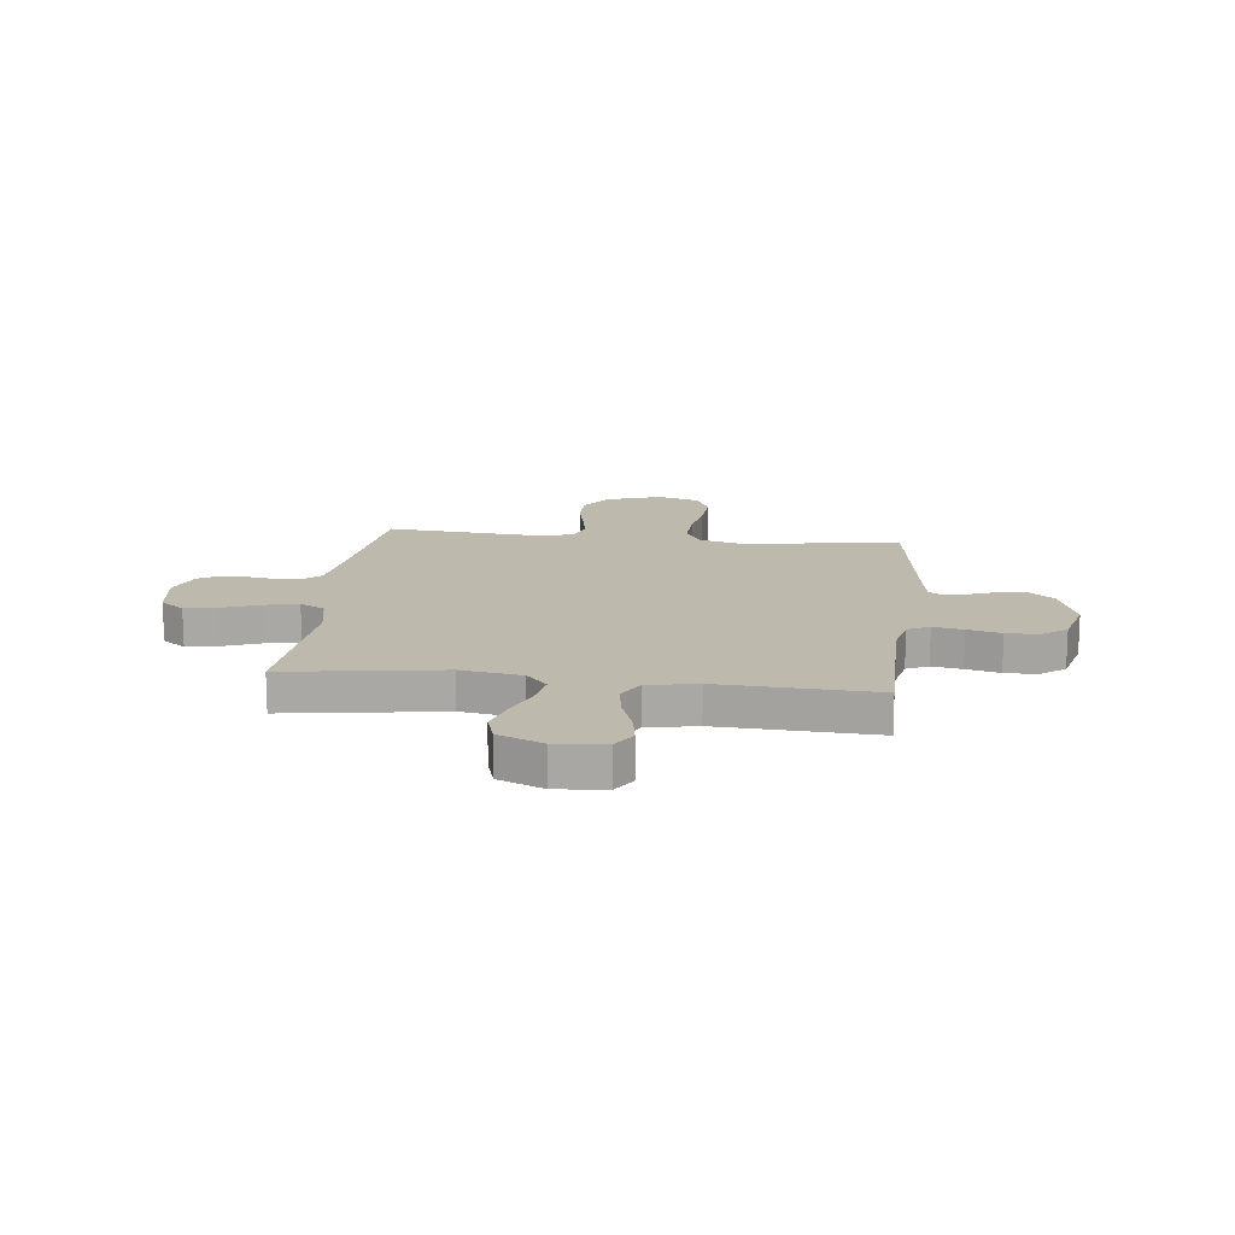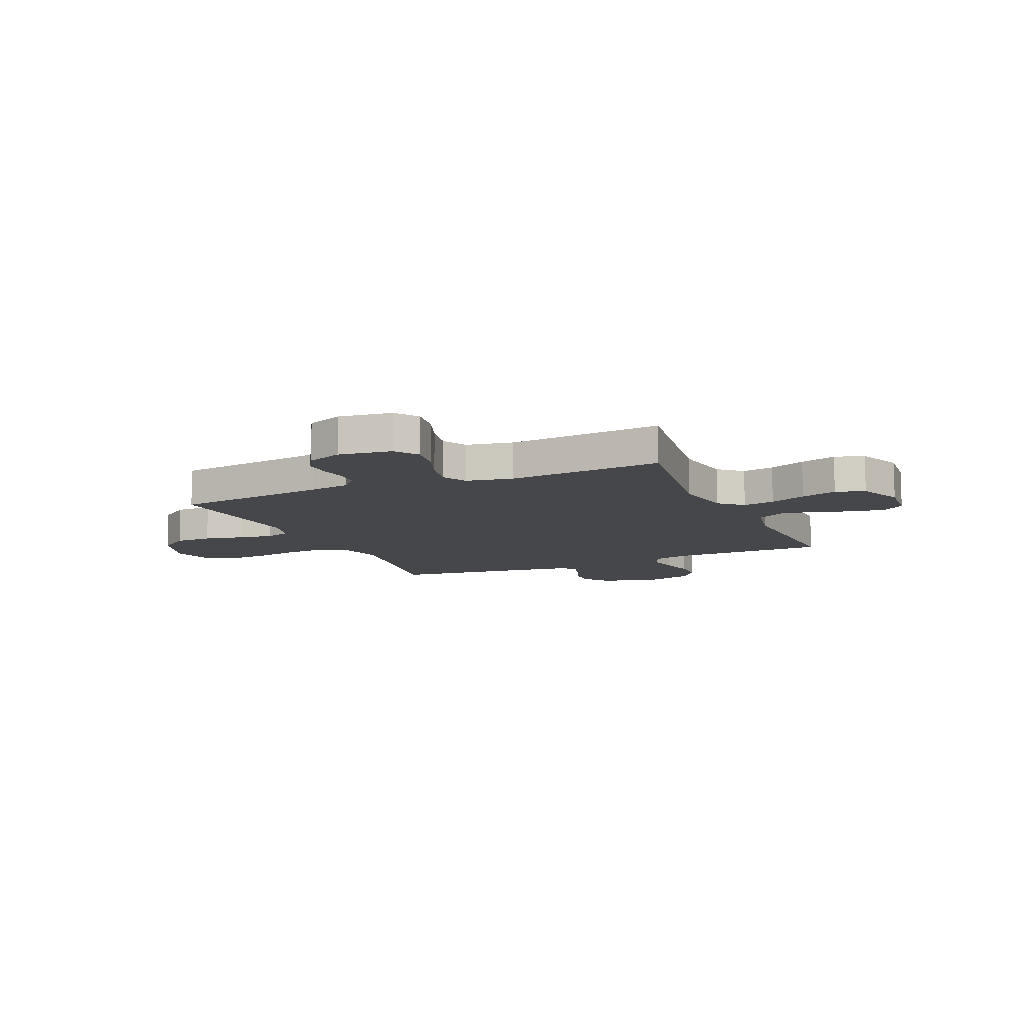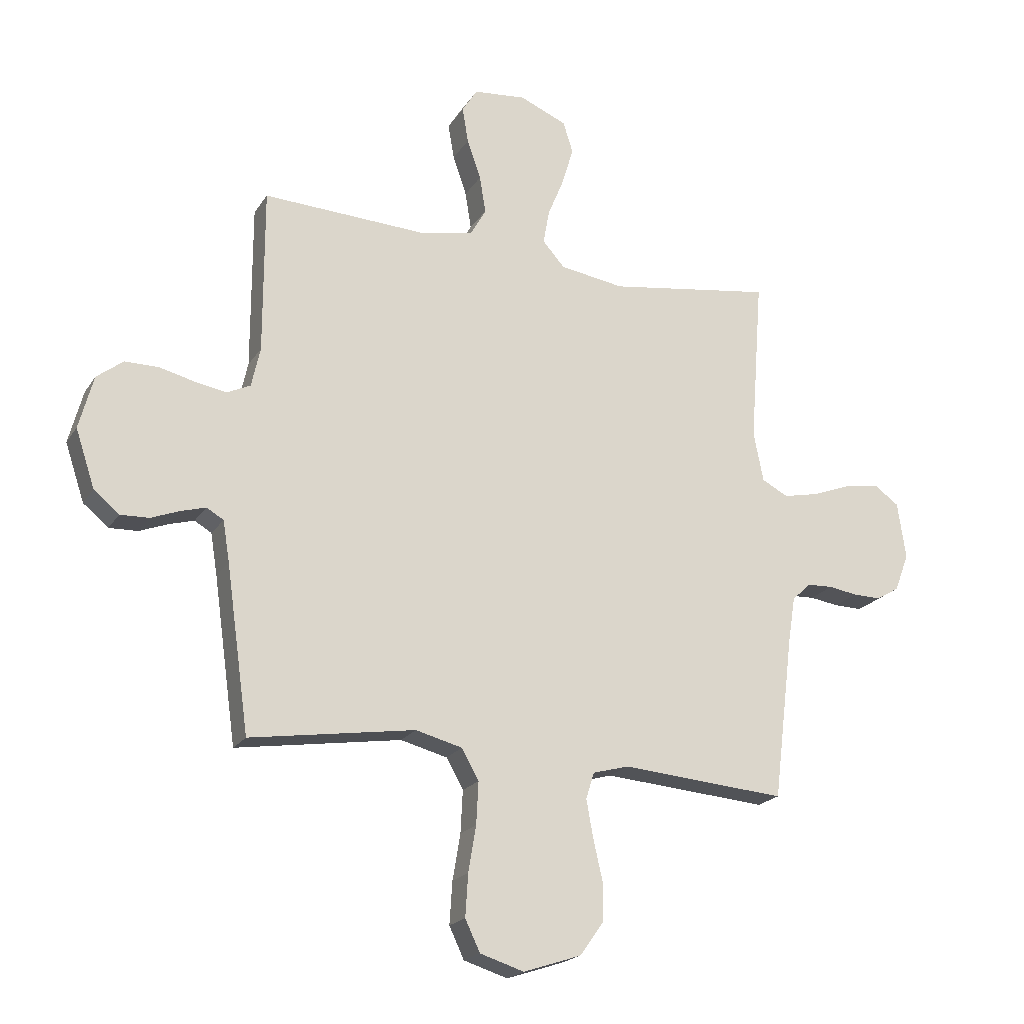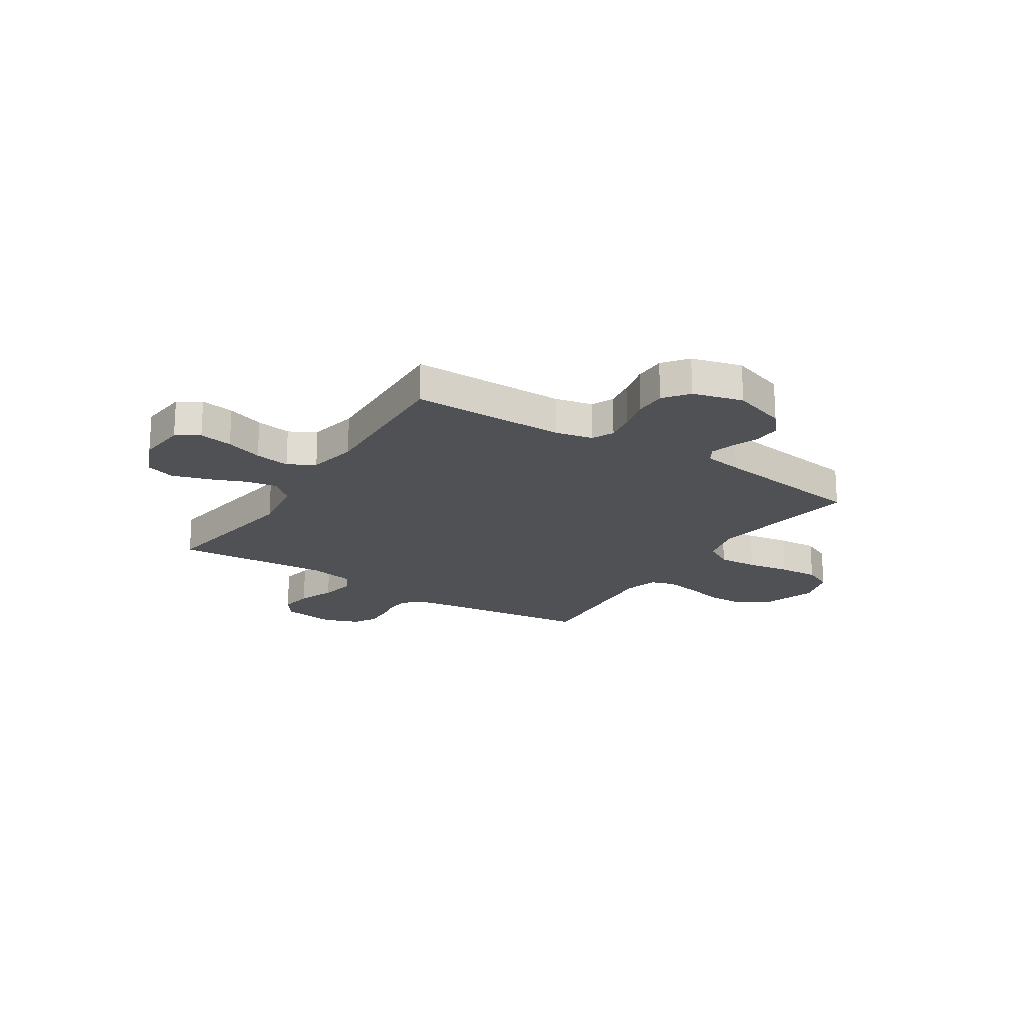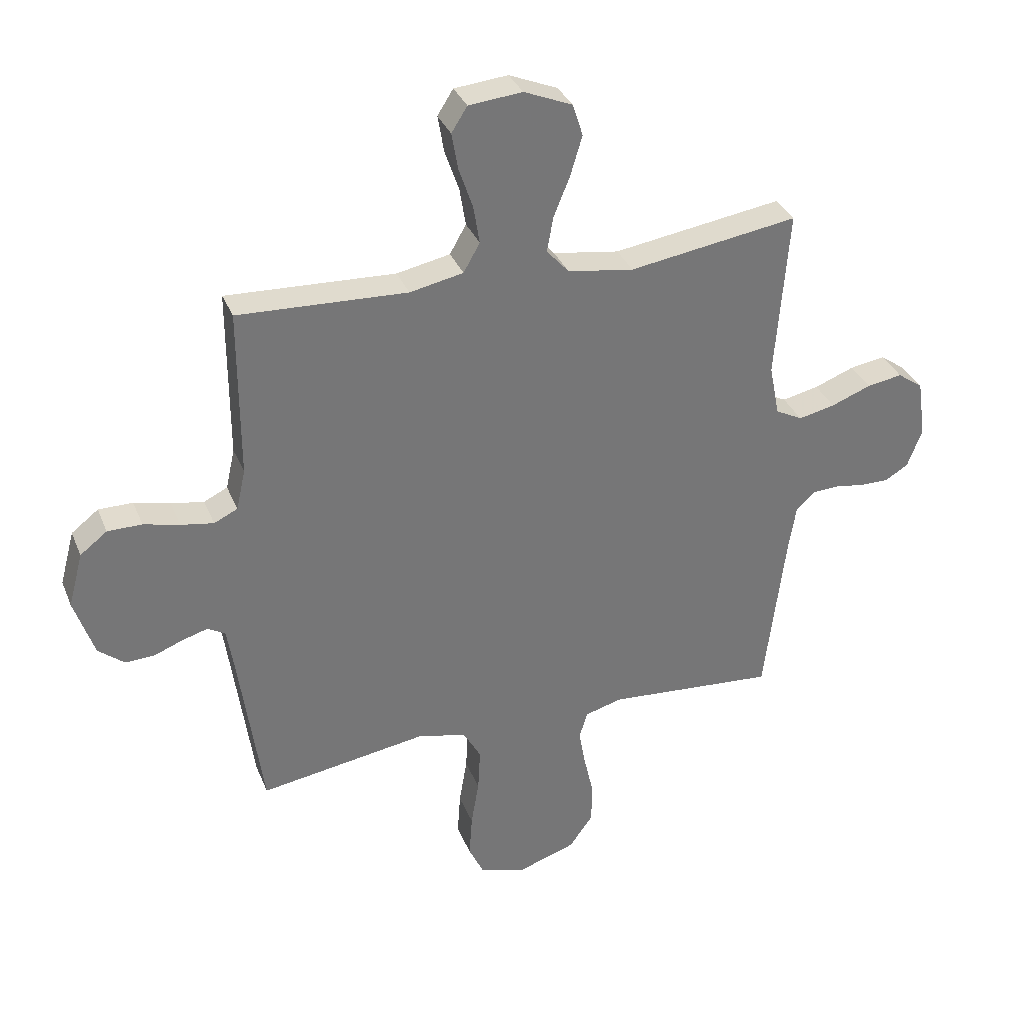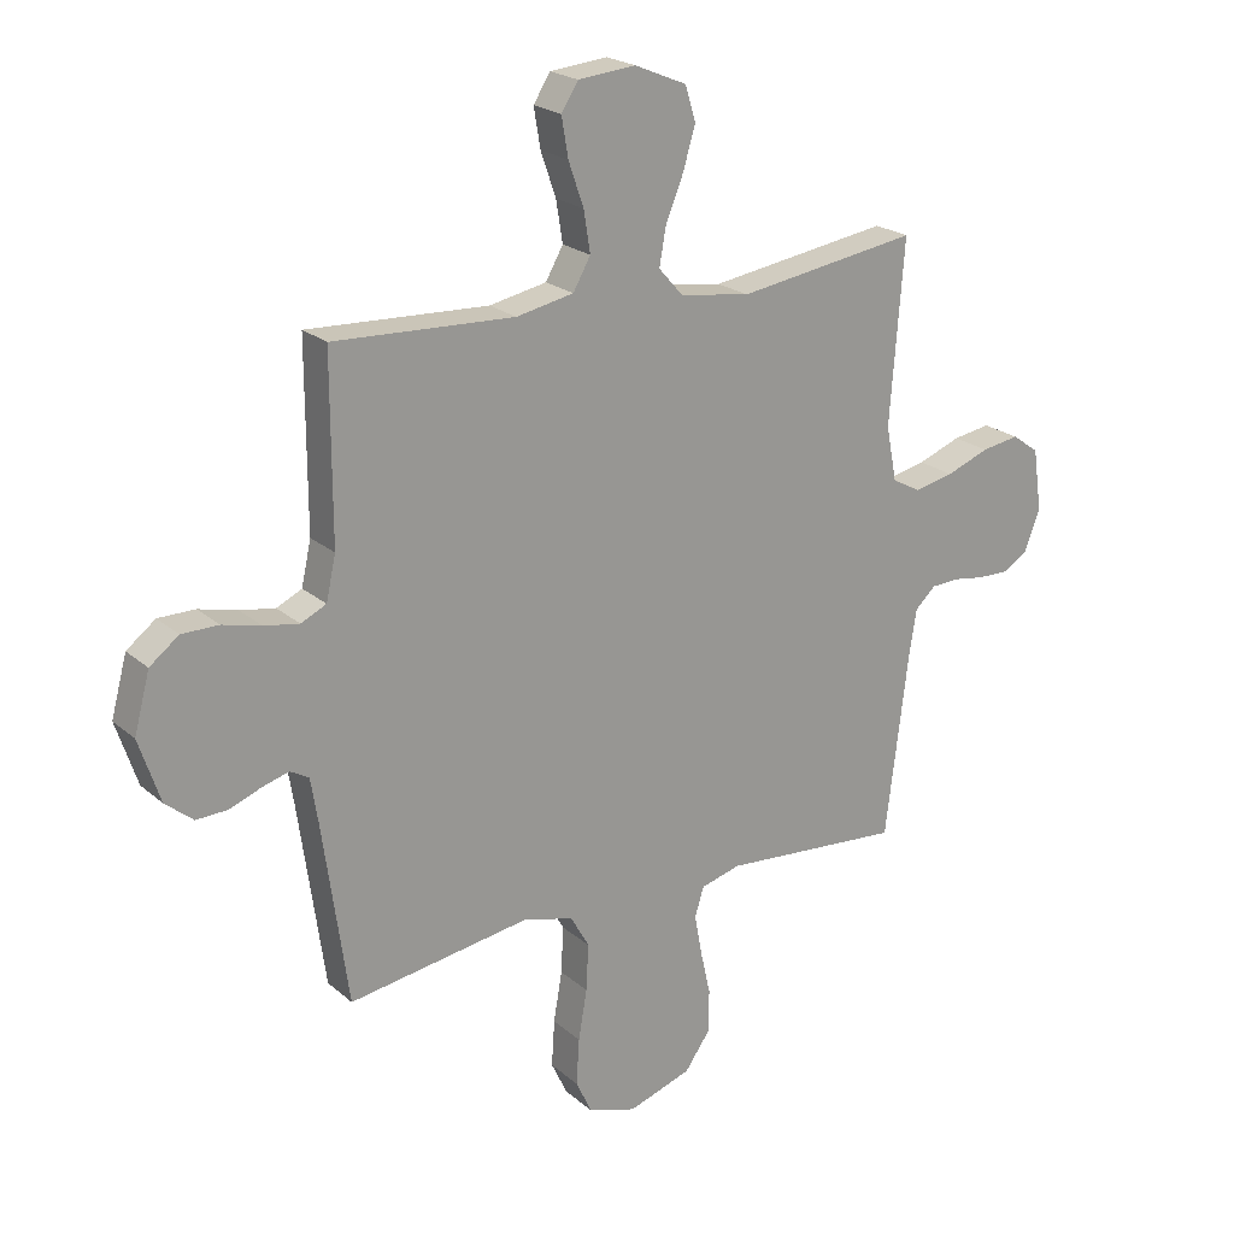
<metadata>
{"format":"obj","ext":"obj","renderer":"f3d","projection":"perspective","resolution":1024,"background":"white","views":[{"elev":15.3,"azim":6.6,"up":"+Y"},{"elev":-10.6,"azim":-66.0,"up":"+Y"},{"elev":-20.4,"azim":156.4,"up":"+Z"},{"elev":-20.1,"azim":57.2,"up":"+Y"},{"elev":33.8,"azim":159.9,"up":"+Z"},{"elev":21.7,"azim":145.5,"up":"+Z"}]}
</metadata>
<code>
v -0.5 0.07 -0.5
v -0.537 0.07 -0.2
v -0.55 0.07 -0.119
v -0.584 0.07 -0.087
v -0.631 0.07 -0.085
v -0.683 0.07 -0.093
v -0.734 0.07 -0.094
v -0.776 0.07 -0.069
v -0.802 0.07 0
v -0.787 0.07 0.103
v -0.742 0.07 0.135
v -0.679 0.07 0.125
v -0.608 0.07 0.098
v -0.543 0.07 0.084
v -0.495 0.07 0.109
v -0.477 0.07 0.2
v -0.5 0.07 0.5
v -0.2 0.07 0.455
v -0.083 0.07 0.473
v -0.043 0.07 0.518
v -0.054 0.07 0.58
v -0.083 0.07 0.651
v -0.104 0.07 0.721
v -0.086 0.07 0.778
v 0 0.07 0.814
v 0.095 0.07 0.805
v 0.123 0.07 0.761
v 0.112 0.07 0.696
v 0.087 0.07 0.624
v 0.076 0.07 0.556
v 0.105 0.07 0.505
v 0.2 0.07 0.486
v 0.5 0.07 0.5
v 0.5 0.07 0.2
v 0.516 0.07 0.128
v 0.558 0.07 0.108
v 0.616 0.07 0.118
v 0.68 0.07 0.134
v 0.741 0.07 0.134
v 0.789 0.07 0.097
v 0.815 0.07 0
v 0.78 0.07 -0.105
v 0.734 0.07 -0.143
v 0.682 0.07 -0.141
v 0.63 0.07 -0.121
v 0.585 0.07 -0.108
v 0.554 0.07 -0.126
v 0.542 0.07 -0.2
v 0.5 0.07 -0.5
v 0.2 0.07 -0.454
v 0.115 0.07 -0.476
v 0.084 0.07 -0.531
v 0.088 0.07 -0.608
v 0.102 0.07 -0.691
v 0.107 0.07 -0.768
v 0.08 0.07 -0.825
v 0 0.07 -0.85
v -0.105 0.07 -0.815
v -0.147 0.07 -0.756
v -0.148 0.07 -0.684
v -0.131 0.07 -0.609
v -0.119 0.07 -0.542
v -0.134 0.07 -0.494
v -0.2 0.07 -0.476
v -0.5 0 -0.5
v -0.537 0 -0.2
v -0.55 0 -0.119
v -0.584 0 -0.087
v -0.631 0 -0.085
v -0.683 0 -0.093
v -0.734 0 -0.094
v -0.776 0 -0.069
v -0.802 0 0
v -0.787 0 0.103
v -0.742 0 0.135
v -0.679 0 0.125
v -0.608 0 0.098
v -0.543 0 0.084
v -0.495 0 0.109
v -0.477 0 0.2
v -0.5 0 0.5
v -0.2 0 0.455
v -0.083 0 0.473
v -0.043 0 0.518
v -0.054 0 0.58
v -0.083 0 0.651
v -0.104 0 0.721
v -0.086 0 0.778
v 0 0 0.814
v 0.095 0 0.805
v 0.123 0 0.761
v 0.112 0 0.696
v 0.087 0 0.624
v 0.076 0 0.556
v 0.105 0 0.505
v 0.2 0 0.486
v 0.5 0 0.5
v 0.5 0 0.2
v 0.516 0 0.128
v 0.558 0 0.108
v 0.616 0 0.118
v 0.68 0 0.134
v 0.741 0 0.134
v 0.789 0 0.097
v 0.815 0 0
v 0.78 0 -0.105
v 0.734 0 -0.143
v 0.682 0 -0.141
v 0.63 0 -0.121
v 0.585 0 -0.108
v 0.554 0 -0.126
v 0.542 0 -0.2
v 0.5 0 -0.5
v 0.2 0 -0.454
v 0.115 0 -0.476
v 0.084 0 -0.531
v 0.088 0 -0.608
v 0.102 0 -0.691
v 0.107 0 -0.768
v 0.08 0 -0.825
v 0 0 -0.85
v -0.105 0 -0.815
v -0.147 0 -0.756
v -0.148 0 -0.684
v -0.131 0 -0.609
v -0.119 0 -0.542
v -0.134 0 -0.494
v -0.2 0 -0.476
f 59 60 61
f 58 59 61
f 57 58 61
f 56 57 61
f 55 56 61
f 54 55 61
f 53 54 61
f 52 53 61 62
f 51 52 62 63
f 48 49 50
f 51 63 64
f 50 51 64
f 48 50 64
f 47 48 64
f 43 44 45
f 42 43 45
f 41 42 45
f 40 41 45
f 39 40 45
f 38 39 45
f 37 38 45
f 36 37 45 46
f 64 1 2
f 47 64 2
f 46 47 2
f 36 46 2
f 35 36 2
f 27 28 29
f 26 27 29
f 25 26 29
f 24 25 29
f 23 24 29
f 22 23 29
f 21 22 29
f 20 21 29 30
f 19 20 30 31
f 16 17 18
f 15 16 18 19
f 11 12 13
f 10 11 13
f 9 10 13
f 8 9 13
f 7 8 13
f 6 7 13
f 5 6 13
f 4 5 13 14
f 3 4 14 15
f 19 31 32
f 15 19 32
f 3 15 32
f 2 3 32
f 35 2 32
f 34 35 32
f 32 33 34
f 125 124 123
f 125 123 122
f 125 122 121
f 125 121 120
f 125 120 119
f 125 119 118
f 125 118 117
f 126 125 117 116
f 127 126 116 115
f 114 113 112
f 128 127 115
f 128 115 114
f 128 114 112
f 128 112 111
f 109 108 107
f 109 107 106
f 109 106 105
f 109 105 104
f 109 104 103
f 109 103 102
f 109 102 101
f 110 109 101 100
f 66 65 128
f 66 128 111
f 66 111 110
f 66 110 100
f 66 100 99
f 93 92 91
f 93 91 90
f 93 90 89
f 93 89 88
f 93 88 87
f 93 87 86
f 93 86 85
f 94 93 85 84
f 95 94 84 83
f 82 81 80
f 83 82 80 79
f 77 76 75
f 77 75 74
f 77 74 73
f 77 73 72
f 77 72 71
f 77 71 70
f 77 70 69
f 78 77 69 68
f 79 78 68 67
f 96 95 83
f 96 83 79
f 96 79 67
f 96 67 66
f 96 66 99
f 96 99 98
f 98 97 96
f 1 65 66 2
f 2 66 67 3
f 3 67 68 4
f 4 68 69 5
f 5 69 70 6
f 6 70 71 7
f 7 71 72 8
f 8 72 73 9
f 9 73 74 10
f 10 74 75 11
f 11 75 76 12
f 12 76 77 13
f 13 77 78 14
f 14 78 79 15
f 15 79 80 16
f 16 80 81 17
f 17 81 82 18
f 18 82 83 19
f 19 83 84 20
f 20 84 85 21
f 21 85 86 22
f 22 86 87 23
f 23 87 88 24
f 24 88 89 25
f 25 89 90 26
f 26 90 91 27
f 27 91 92 28
f 28 92 93 29
f 29 93 94 30
f 30 94 95 31
f 31 95 96 32
f 32 96 97 33
f 33 97 98 34
f 34 98 99 35
f 35 99 100 36
f 36 100 101 37
f 37 101 102 38
f 38 102 103 39
f 39 103 104 40
f 40 104 105 41
f 41 105 106 42
f 42 106 107 43
f 43 107 108 44
f 44 108 109 45
f 45 109 110 46
f 46 110 111 47
f 47 111 112 48
f 48 112 113 49
f 49 113 114 50
f 50 114 115 51
f 51 115 116 52
f 52 116 117 53
f 53 117 118 54
f 54 118 119 55
f 55 119 120 56
f 56 120 121 57
f 57 121 122 58
f 58 122 123 59
f 59 123 124 60
f 60 124 125 61
f 61 125 126 62
f 62 126 127 63
f 63 127 128 64
f 64 128 65 1

</code>
